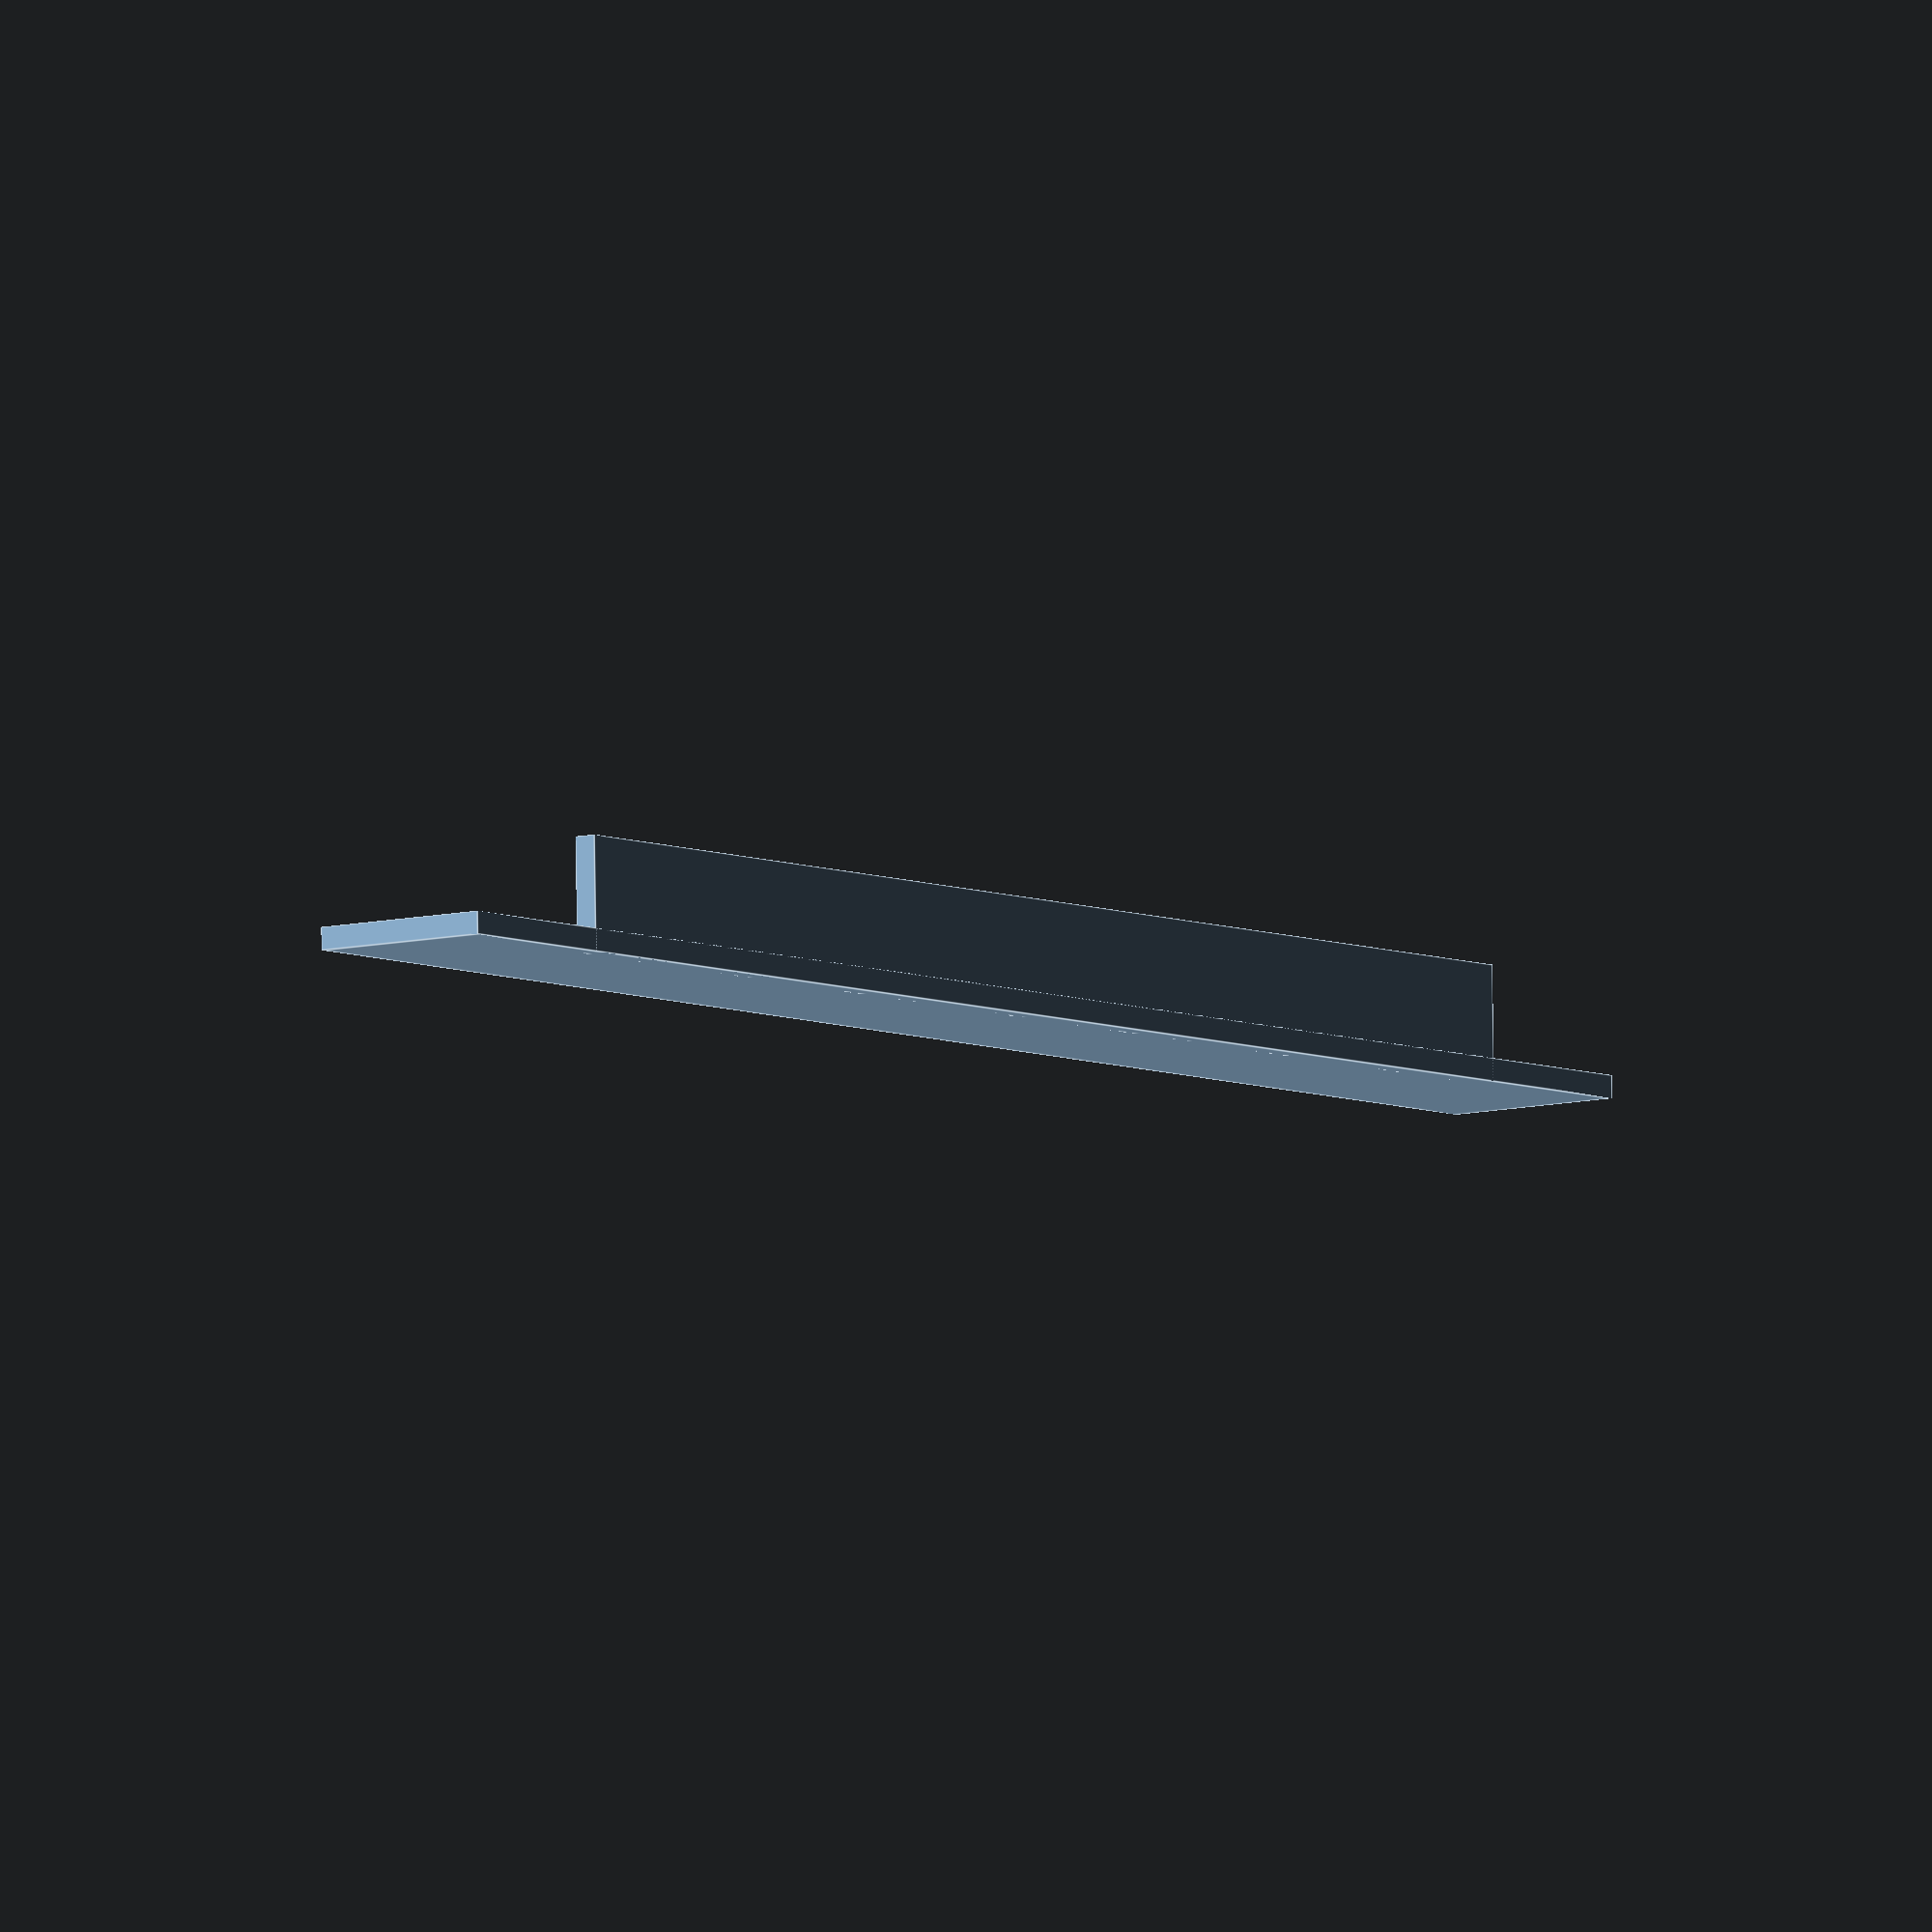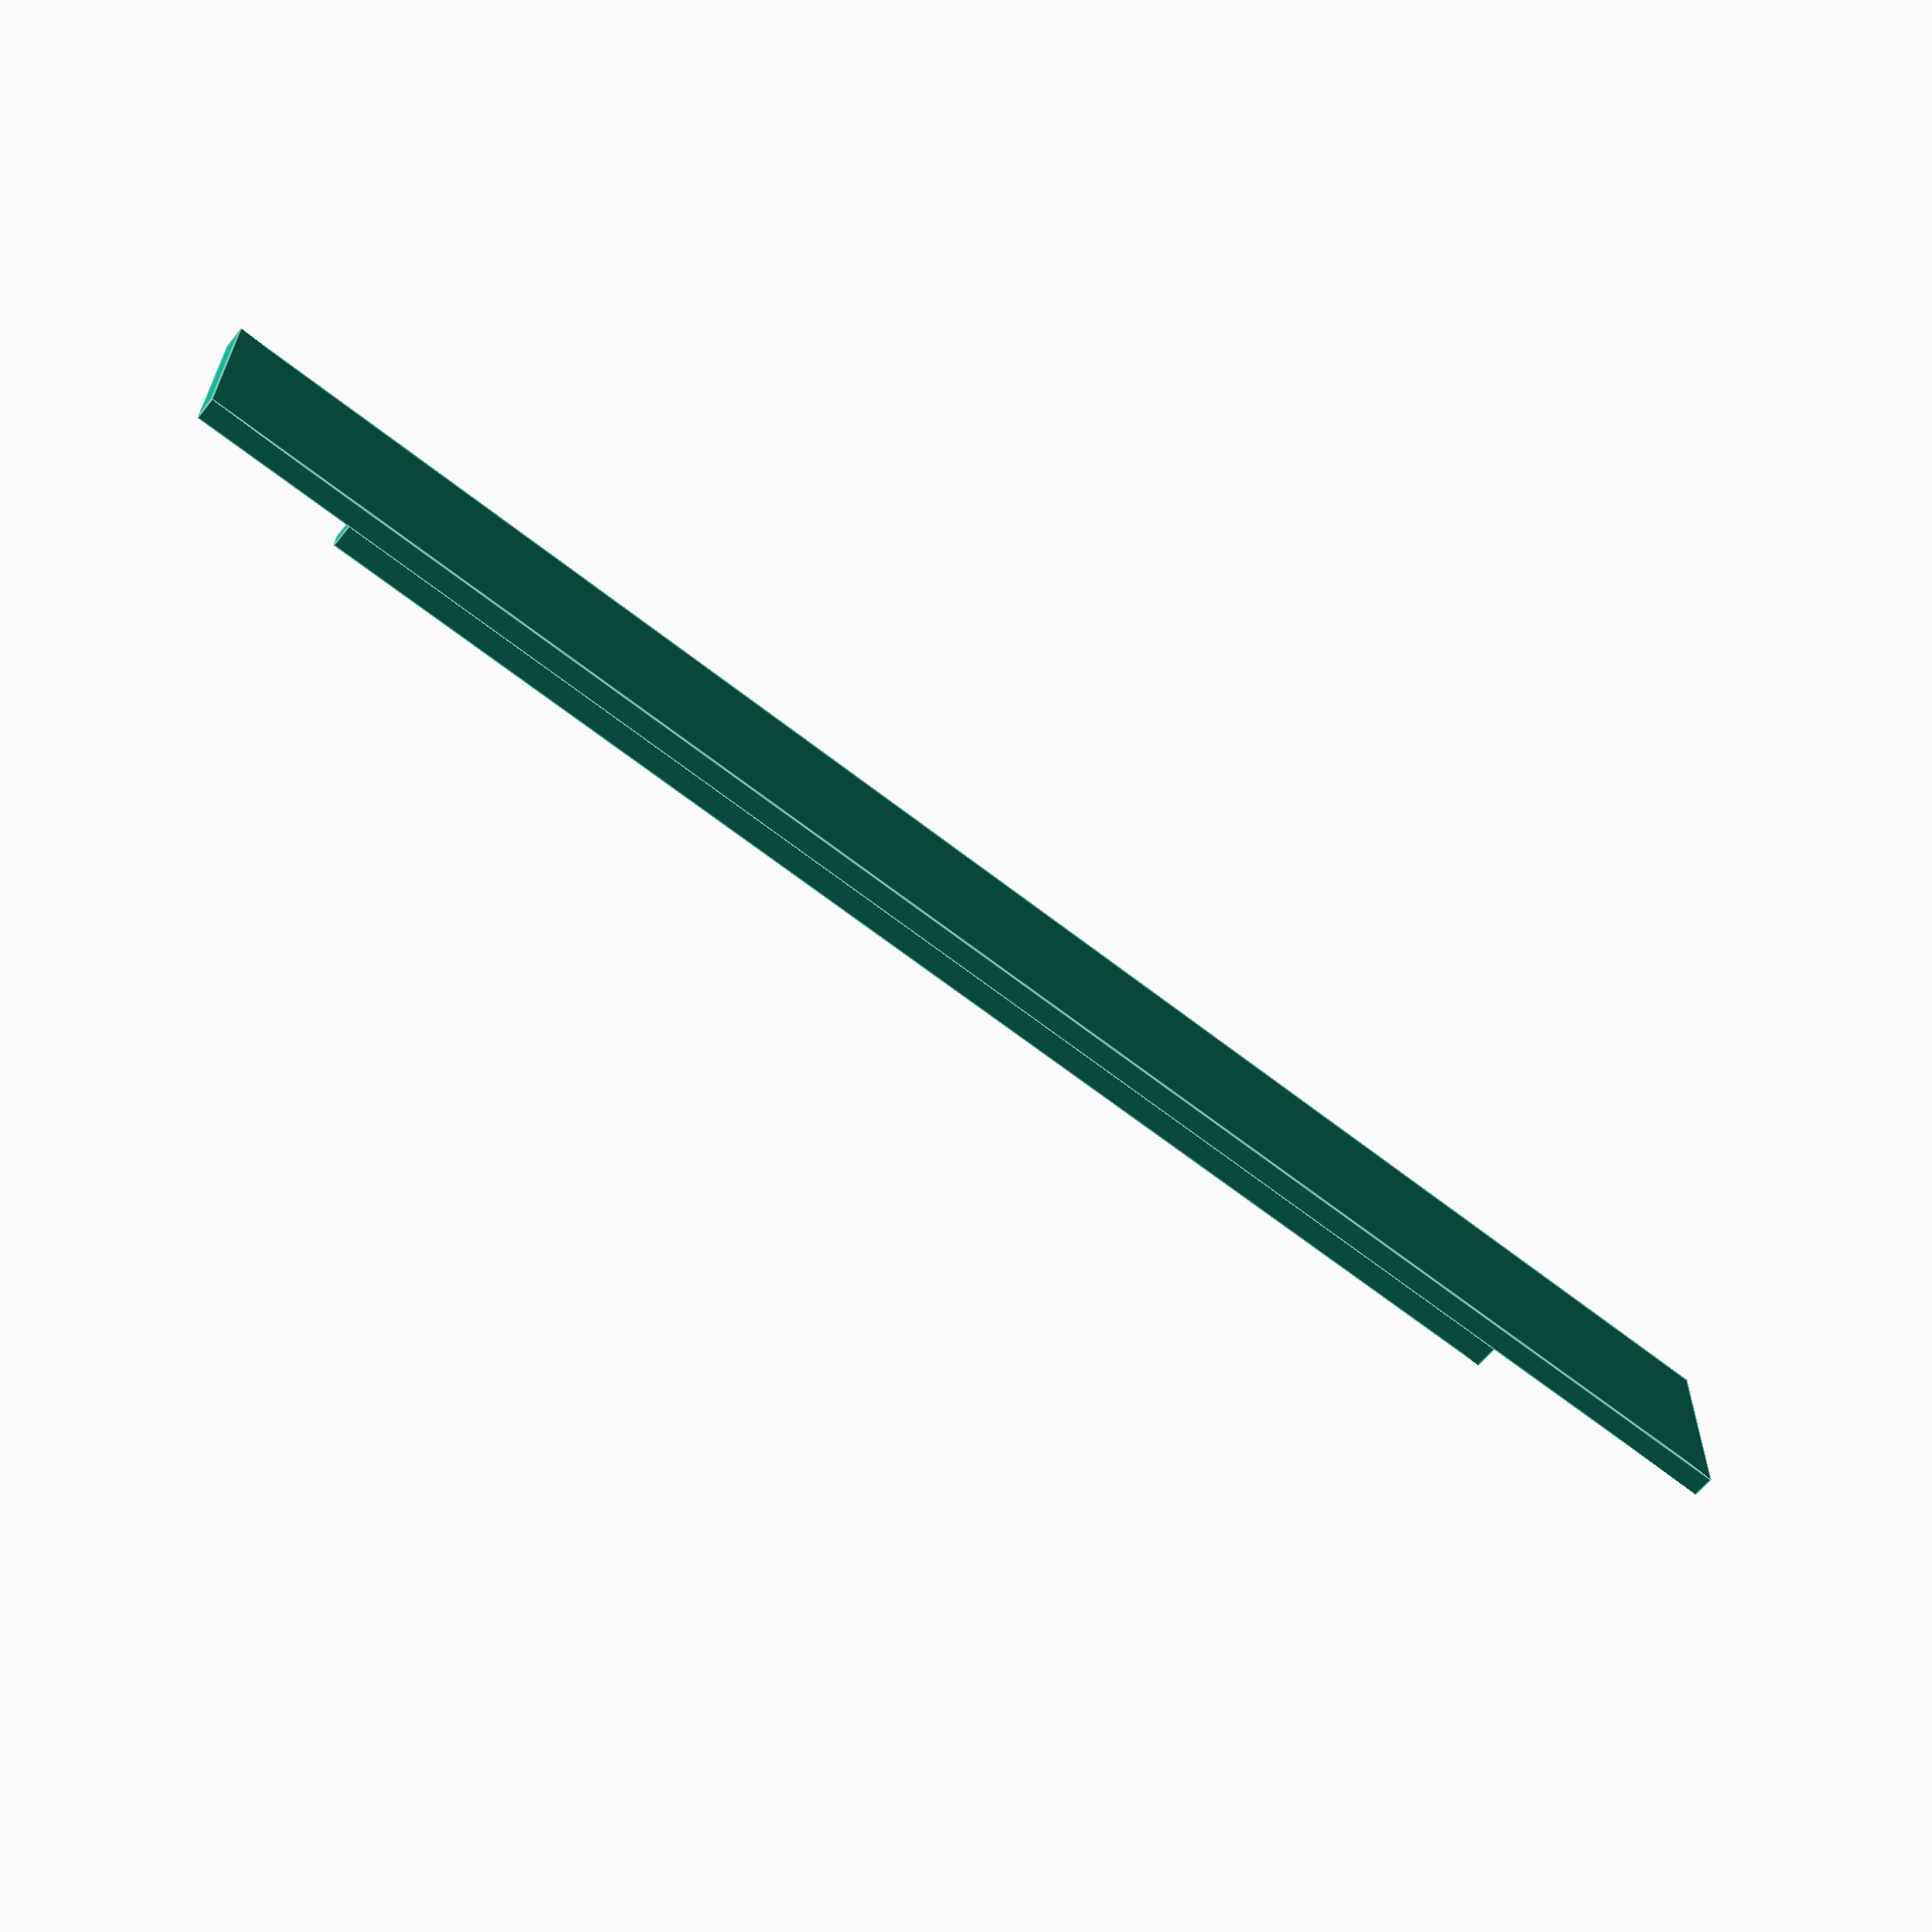
<openscad>
// 8" = 203.2mm

WALL_THICKNESS = 3;
LIP = 25;   // ~1"
HEIGHT = 75; // ~3"

ID = 205;
OD = ID + WALL_THICKNESS*2;
LIP_OD = OD + LIP*2;

$fn=50;

/*
// front 
resize([0,0,0]){
    difference(){
        union(){
            // main body
            cylinder(r=OD/2,h=HEIGHT);

            // lip
            cylinder(r=LIP_OD/2,h=WALL_THICKNESS);
        }
        
        // hole
        translate([0,0,-1]){
            cylinder(r=ID/2, h=HEIGHT+2);
        }
        
        // delete half
        translate([-LIP_OD/2,-LIP_OD/2,-1]){
            cube([LIP_OD,LIP_OD/2,HEIGHT+2]);
        }
    }
}

// sides
translate([-(ID/2)-WALL_THICKNESS,-70,HEIGHT/2]){
    difference(){
        rotate([-30,0,0]){
            cube([WALL_THICKNESS,75,HEIGHT]);
            translate([-LIP,0,0]){                
                cube([LIP,75,WALL_THICKNESS]);
            }
        }
        translate([-1,67,-HEIGHT/2]){
            cube([WALL_THICKNESS*2,75,HEIGHT*2]);
        }
        translate([-1,0,HEIGHT/2]){
            cube([WALL_THICKNESS*2,75,HEIGHT]);
        }
    }
}

translate([ID/2,-70,HEIGHT/2]){
    difference(){
        rotate([-30,0,0]){
            cube([WALL_THICKNESS,75,HEIGHT]);
            translate([WALL_THICKNESS,0,0]){                
                cube([LIP,75,WALL_THICKNESS]);
            }
        }
        translate([-1,67,-HEIGHT/2]){
            cube([WALL_THICKNESS*2,75,HEIGHT*2]);
        }
        translate([-1,0,HEIGHT/2]){
            cube([WALL_THICKNESS*2,75,HEIGHT]);
        }
    }
}
*/

// back
translate([-190/2,-70-WALL_THICKNESS,HEIGHT/2]){
    cube([190,WALL_THICKNESS,15]);
    translate([-LIP,-LIP+WALL_THICKNESS,0]){
        cube([190+(LIP*2),LIP,WALL_THICKNESS]);
    }
    
    /*
    translate([0,0,0]){
        rotate([0,0,8]){
            cube([WALL_THICKNESS,75,HEIGHT/2]);
            translate([-LIP,0,0]){
                cube([LIP,75,WALL_THICKNESS]);
            }
        }
    }

    translate([190,0,HEIGHT/2]){
        rotate([0,180,-8]){
            cube([WALL_THICKNESS,75,HEIGHT/2]);
            translate([-LIP,0,(HEIGHT/2)-WALL_THICKNESS]){
                cube([LIP,75,WALL_THICKNESS]);
            }
        }
    }
    */
}
</openscad>
<views>
elev=276.9 azim=307.1 roll=179.2 proj=o view=edges
elev=242.9 azim=179.7 roll=38.8 proj=p view=edges
</views>
